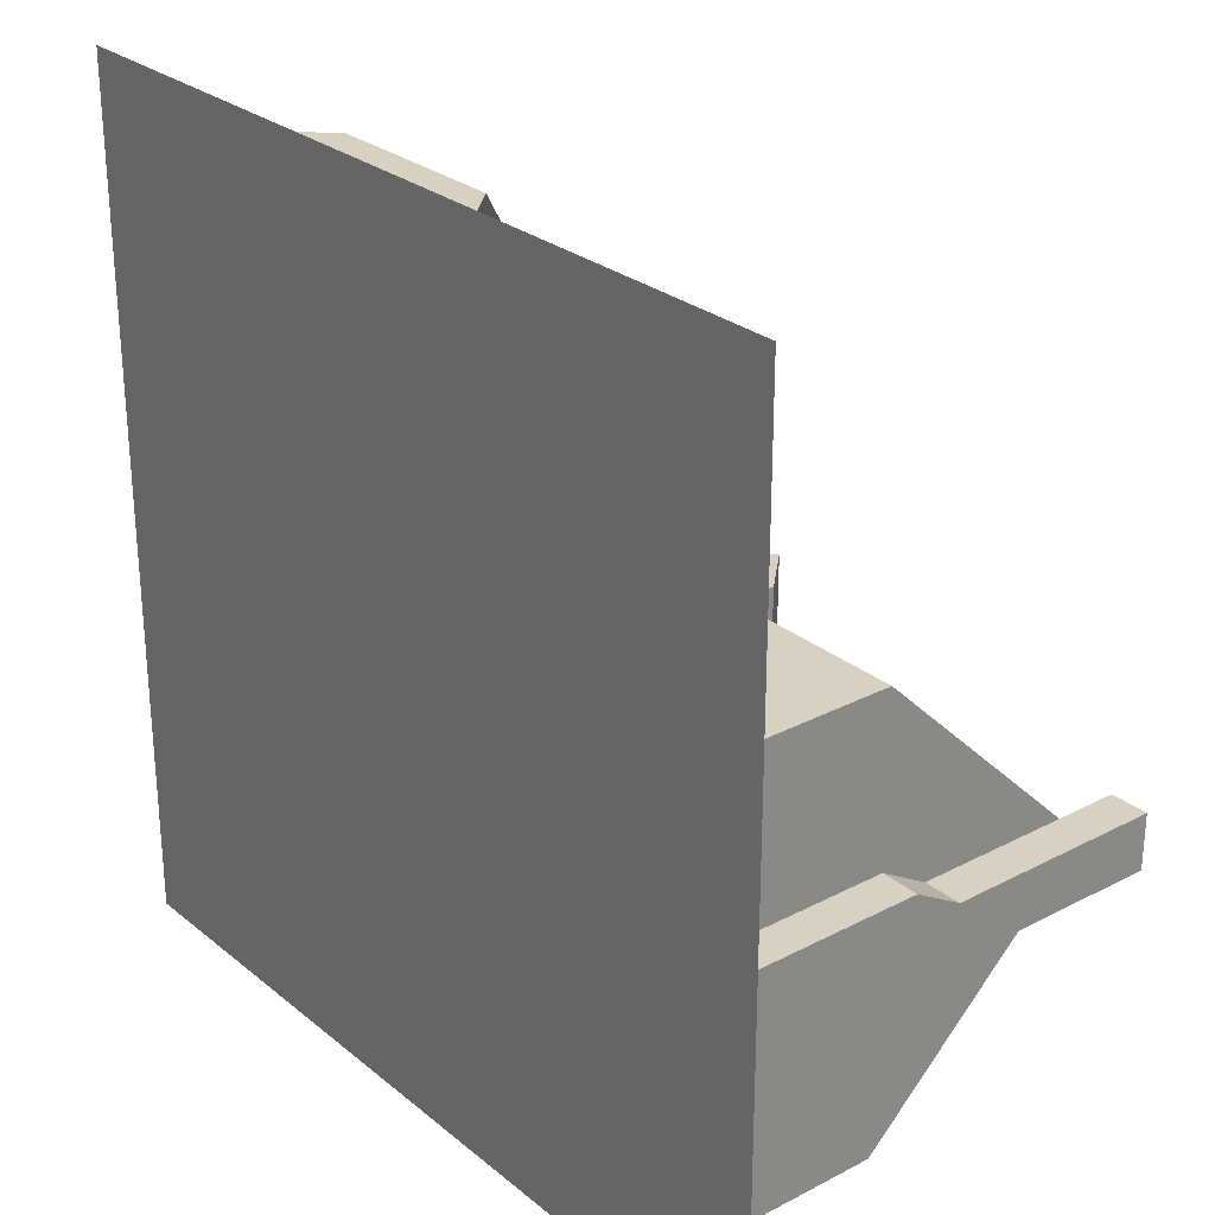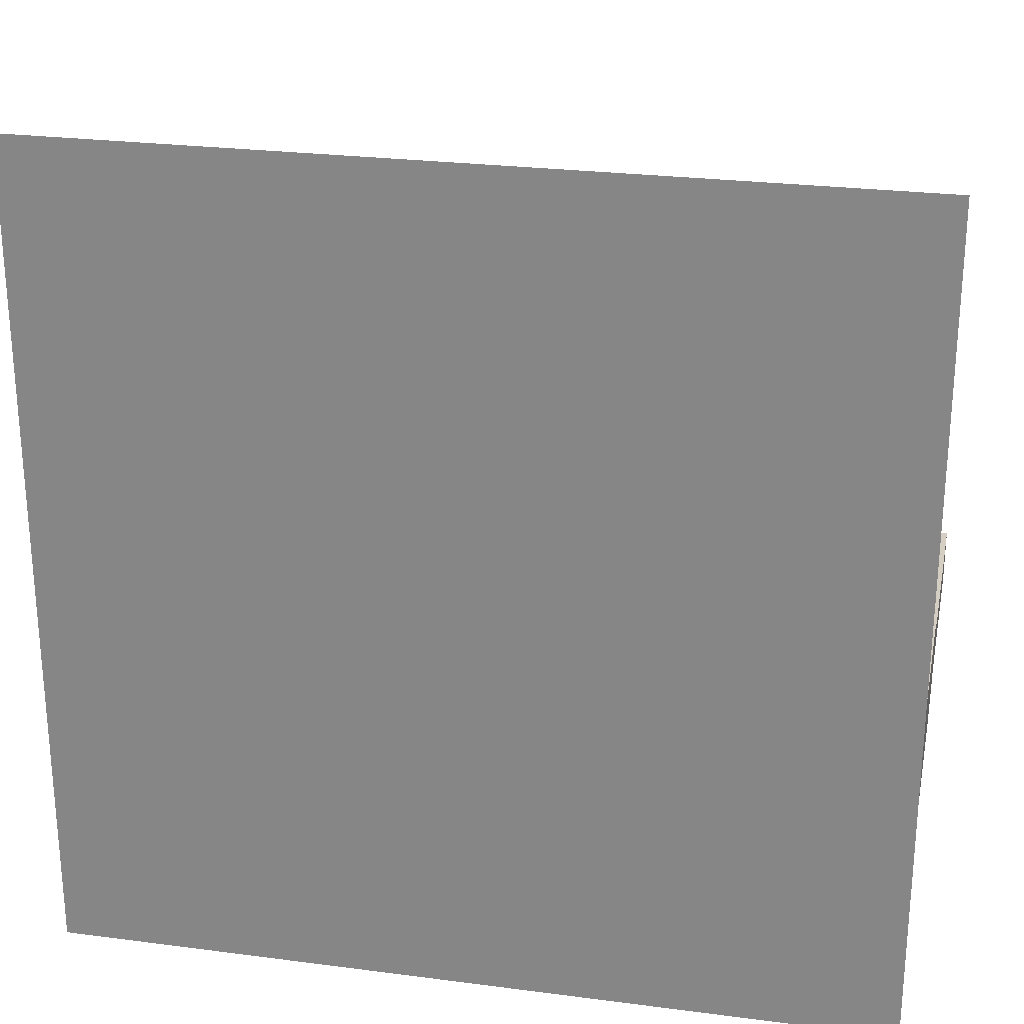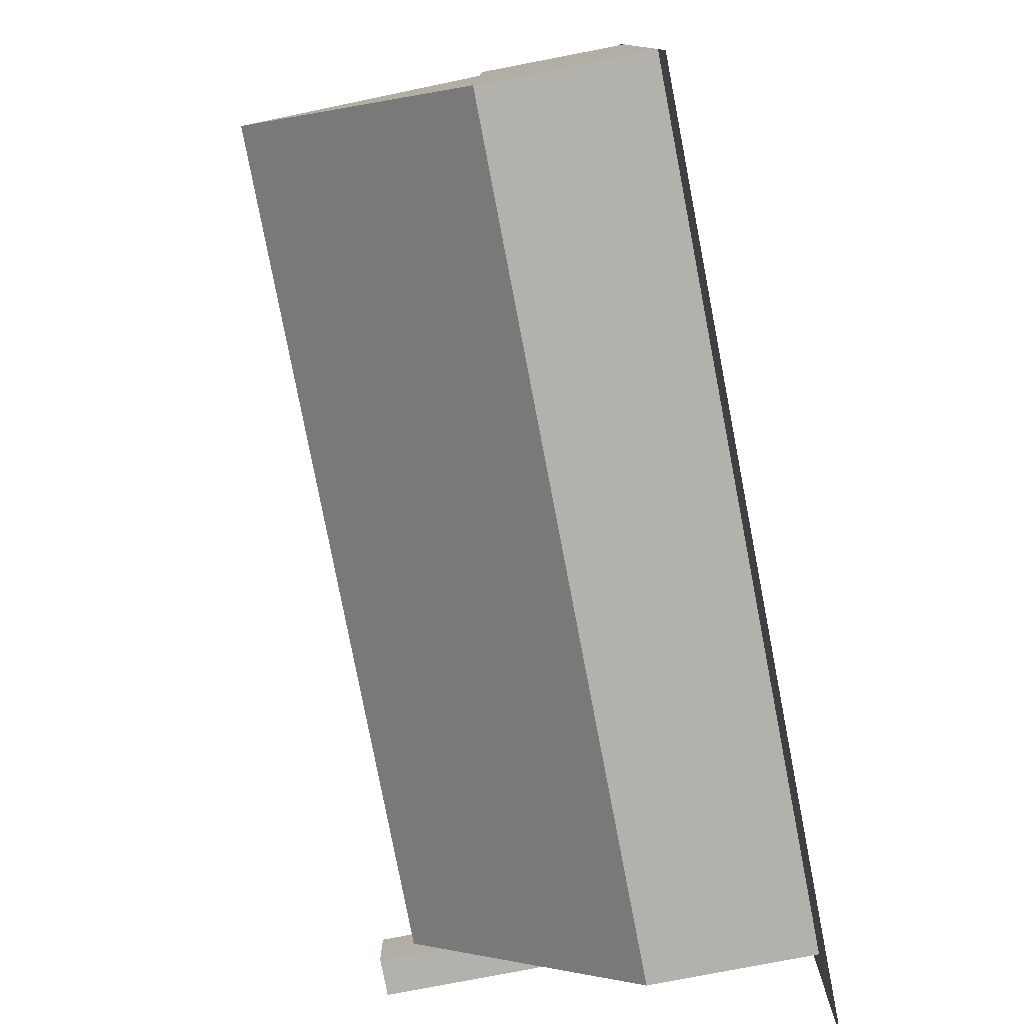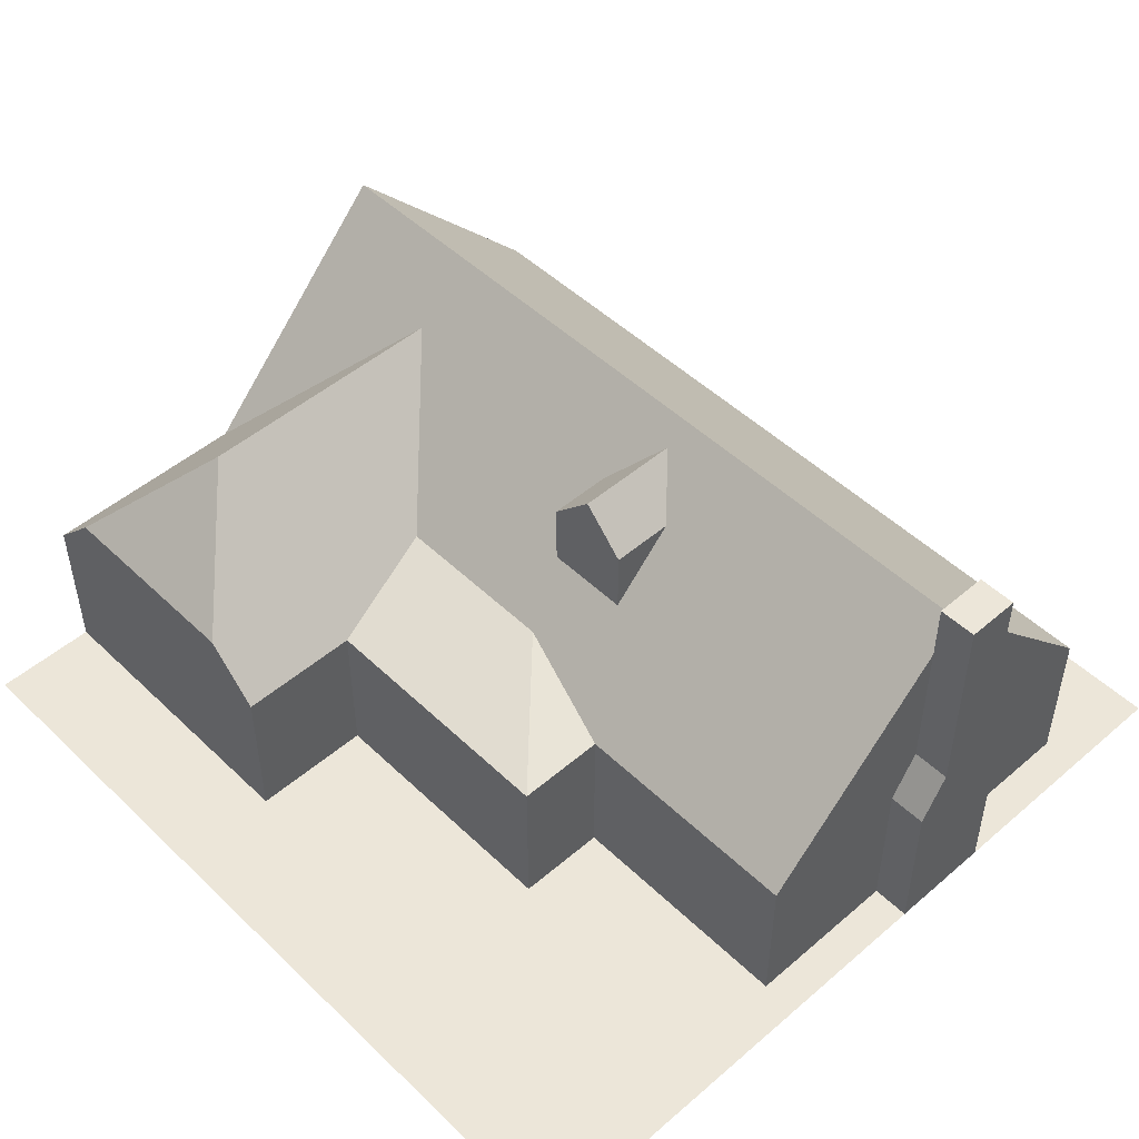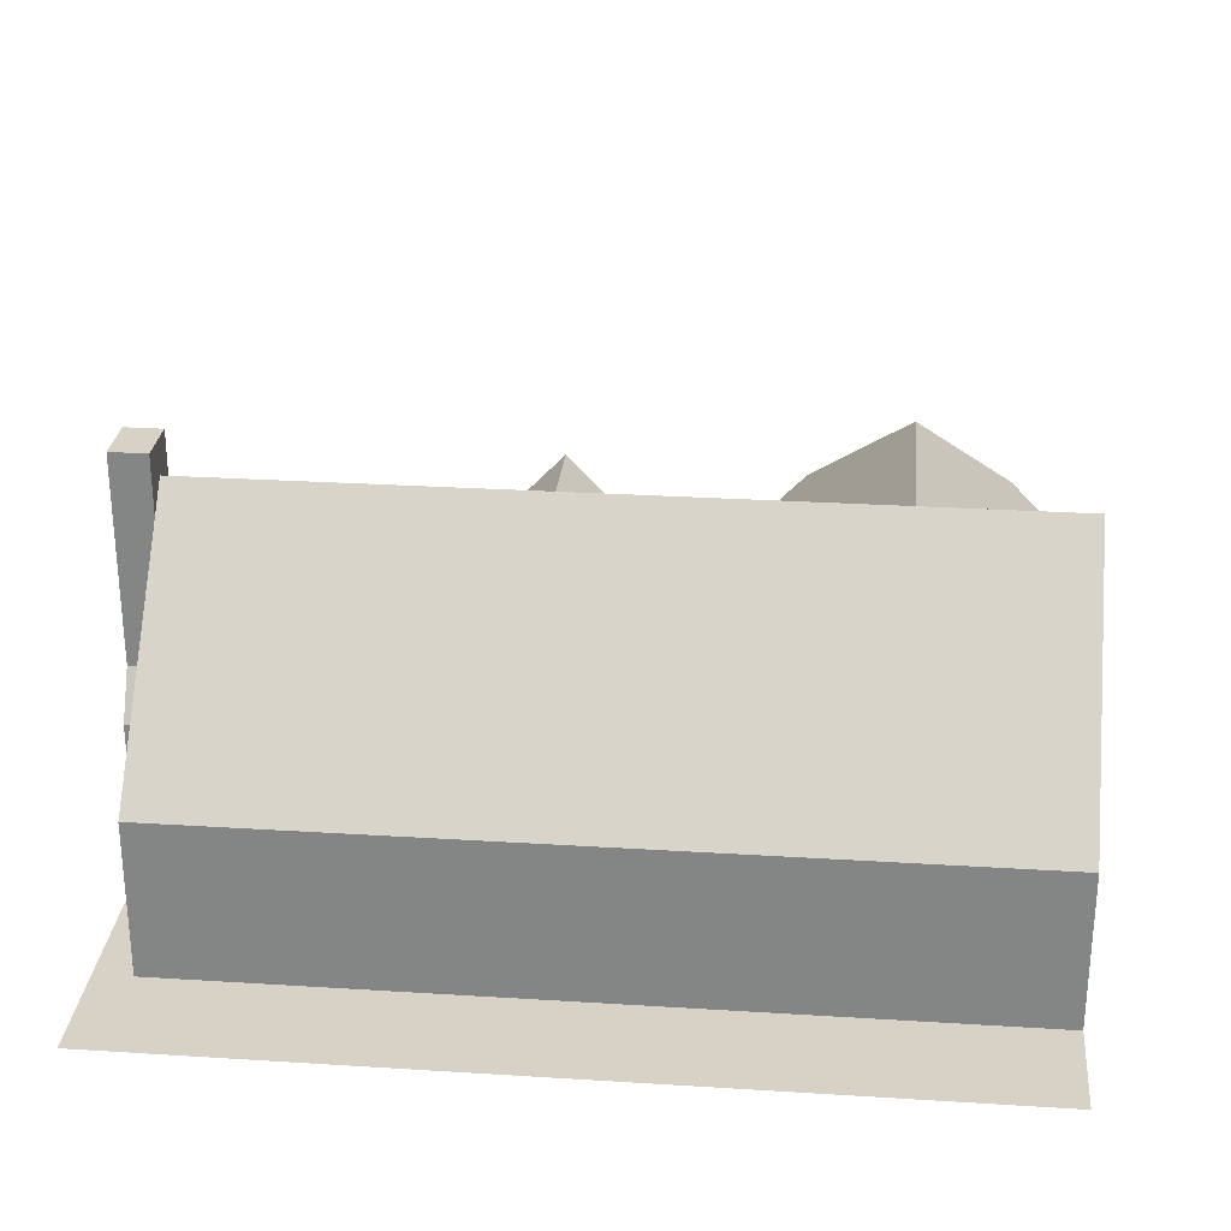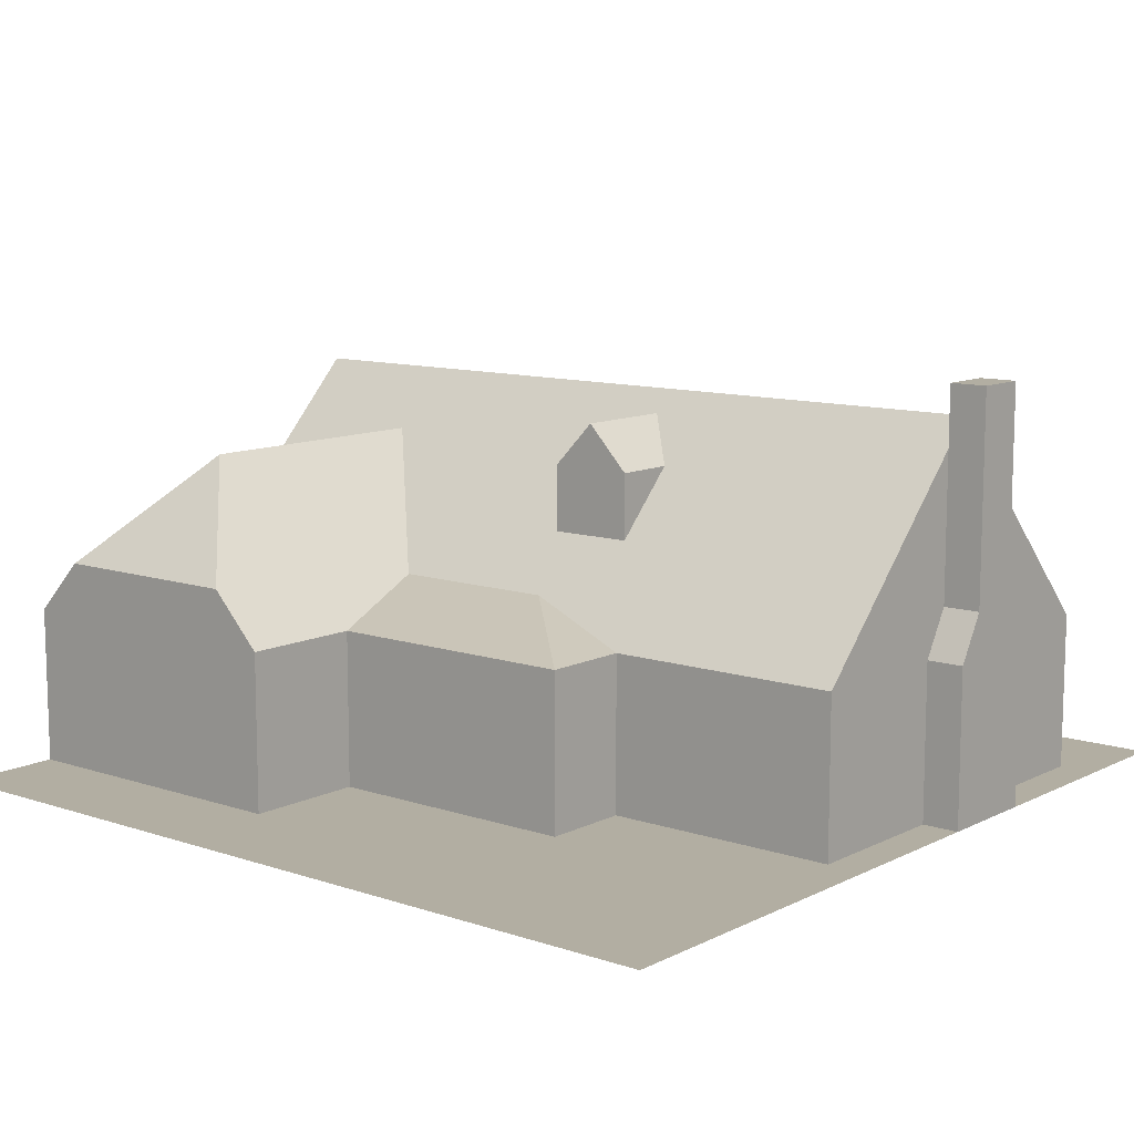
<metadata>
{"format":"obj","ext":"obj","renderer":"f3d","projection":"perspective","resolution":1024,"background":"white","views":[{"elev":27.1,"azim":51.1,"up":"+Z"},{"elev":25.6,"azim":11.8,"up":"+Z"},{"elev":-78.9,"azim":-79.1,"up":"+Z"},{"elev":49.1,"azim":46.5,"up":"+Y"},{"elev":27.6,"azim":-174.5,"up":"+Y"},{"elev":10.7,"azim":39.6,"up":"+Y"}]}
</metadata>
<code>
v -5 0 -5
v 5 0 -5
v -5 0 5
v 5 0 5
v 4.56 1.85 -3.75
v -5 1.85 -3.75
v 4.56 0 -3.75
v -5 0 -3.75
v 4.56 1.85 1.25
v 4.56 1.85 -3.75
v 4.56 0 1.25
v 4.56 0 -3.75
v 4.56 4.46 -1.25
v -1.36 1.85 1.25
v 4.56 1.85 1.25
v -1.36 0 1.25
v 4.56 0 1.25
v -1.36 1.85 3.75
v -1.36 1.85 1.25
v -1.36 0 3.75
v -1.36 0 1.25
v -4.397 2.48 3.75
v -1.963 2.48 3.75
v -5 1.85 3.75
v -1.36 1.85 3.75
v -5 0 3.75
v -1.36 0 3.75
v -5 1.85 -3.75
v -5 1.85 3.75
v -5 0 -3.75
v -5 0 3.75
v -5 4.46 -1.25
v -5 1.85 1.25
v 4.56 4.46 -1.25
v -5 4.46 -1.25
v 4.56 1.85 -3.75
v -5 1.85 -3.75
v -5 4.46 -1.25
v 4.56 4.46 -1.25
v -5 1.85 1.25
v 4.56 1.85 1.25
v -3.86 4.46 -1.25
v -3.18 3.75 -0.57
v -1.36 1.85 1.25
v -3.18 3.75 2.533
v -3.18 3.75 -0.57
v -1.963 2.48 3.75
v -1.36 1.85 3.75
v -1.36 1.85 1.25
v -3.18 3.75 2.533
v -4.397 2.48 3.75
v -1.963 2.48 3.75
v -3.18 3.75 -0.57
v -3.18 3.75 2.533
v -4.397 2.48 3.75
v -5 1.85 1.25
v -5 1.85 3.75
v 1.74 1.85 2.31
v 1.74 1.85 1.25
v 1.74 0 2.31
v 1.74 0 1.25
v -1.36 1.85 2.31
v 1.74 1.85 2.31
v -1.36 0 2.31
v 1.74 0 2.31
v 0.294 2.253 0.864
v 1.74 1.85 1.25
v 1.74 1.85 2.31
v -1.746 2.253 0.864
v 0.294 2.253 0.864
v -1.36 1.85 2.31
v 1.74 1.85 2.31
v -1.36 1.85 2.31
v 1.74 1.85 2.31
v -1.36 1.85 1.25
v 1.74 1.85 1.25
v 5 4.843 -1.563
v 4.56 4.843 -1.563
v 5 2.393 -1.563
v 4.56 2.393 -1.563
v 5 2.393 -1.563
v 4.56 2.393 -1.563
v 5 1.85 -1.876
v 4.56 1.85 -1.876
v 5 1.85 -1.876
v 4.56 1.85 -1.876
v 5 0 -1.876
v 4.56 0 -1.876
v 5 4.843 -0.937
v 5 4.843 -1.563
v 5 2.393 -0.937
v 5 2.393 -1.563
v 5 1.85 -0.624
v 5 1.85 -1.876
v 5 0 -0.624
v 5 0 -1.876
v 4.56 4.843 -0.937
v 5 4.843 -0.937
v 4.56 2.393 -0.937
v 5 2.393 -0.937
v 4.56 2.393 -0.937
v 5 2.393 -0.937
v 4.56 1.85 -0.624
v 5 1.85 -0.624
v 4.56 1.85 -0.624
v 5 1.85 -0.624
v 4.56 0 -0.624
v 5 0 -0.624
v 4.56 4.843 -1.563
v 4.56 4.843 -0.937
v 4.56 4.134 -1.563
v 4.56 4.134 -0.937
v 4.56 4.46 -1.25
v 4.56 4.843 -1.563
v 5 4.843 -1.563
v 4.56 4.843 -0.937
v 5 4.843 -0.937
v 1.059 3.667 0.253
v 1.059 3.667 -0.491
v 1.059 2.89 0.253
v 0.556 4.193 0.253
v 0.053 3.667 0.253
v 1.059 3.667 0.253
v 0.053 2.89 0.253
v 1.059 2.89 0.253
v 0.053 3.667 -0.491
v 0.053 3.667 0.253
v 0.053 2.89 0.253
v 0.556 4.193 0.253
v 0.556 4.193 -0.994
v 1.059 3.667 0.253
v 1.059 3.667 -0.491
v 0.556 4.193 -0.994
v 0.556 4.193 0.253
v 0.053 3.667 -0.491
v 0.053 3.667 0.253
f 2 1 3
f 2 3 4
f 6 5 7
f 6 7 8
f 10 9 11
f 10 11 12
f 9 10 13
f 15 14 16
f 15 16 17
f 19 18 20
f 19 20 21
f 23 22 24
f 23 24 25
f 25 24 26
f 25 26 27
f 29 28 30
f 29 30 31
f 32 28 33
f 35 34 36
f 35 36 37
f 42 38 40
f 42 40 43
f 39 42 44
f 39 44 41
f 46 45 49
f 49 45 48
f 48 45 47
f 50 51 52
f 54 53 56
f 57 54 56
f 55 54 57
f 59 58 60
f 59 60 61
f 63 62 64
f 63 64 65
f 67 66 68
f 70 69 71
f 70 71 72
f 74 73 75
f 74 75 76
f 78 77 79
f 78 79 80
f 82 81 83
f 82 83 84
f 86 85 87
f 86 87 88
f 90 89 91
f 90 91 92
f 92 91 93
f 92 93 94
f 94 93 95
f 94 95 96
f 98 97 99
f 98 99 100
f 102 101 103
f 102 103 104
f 106 105 107
f 106 107 108
f 110 109 113
f 113 109 111
f 112 110 113
f 115 114 116
f 115 116 117
f 119 118 120
f 121 122 123
f 123 122 124
f 123 124 125
f 127 126 128
f 130 129 131
f 130 131 132
f 134 133 135
f 134 135 136

</code>
